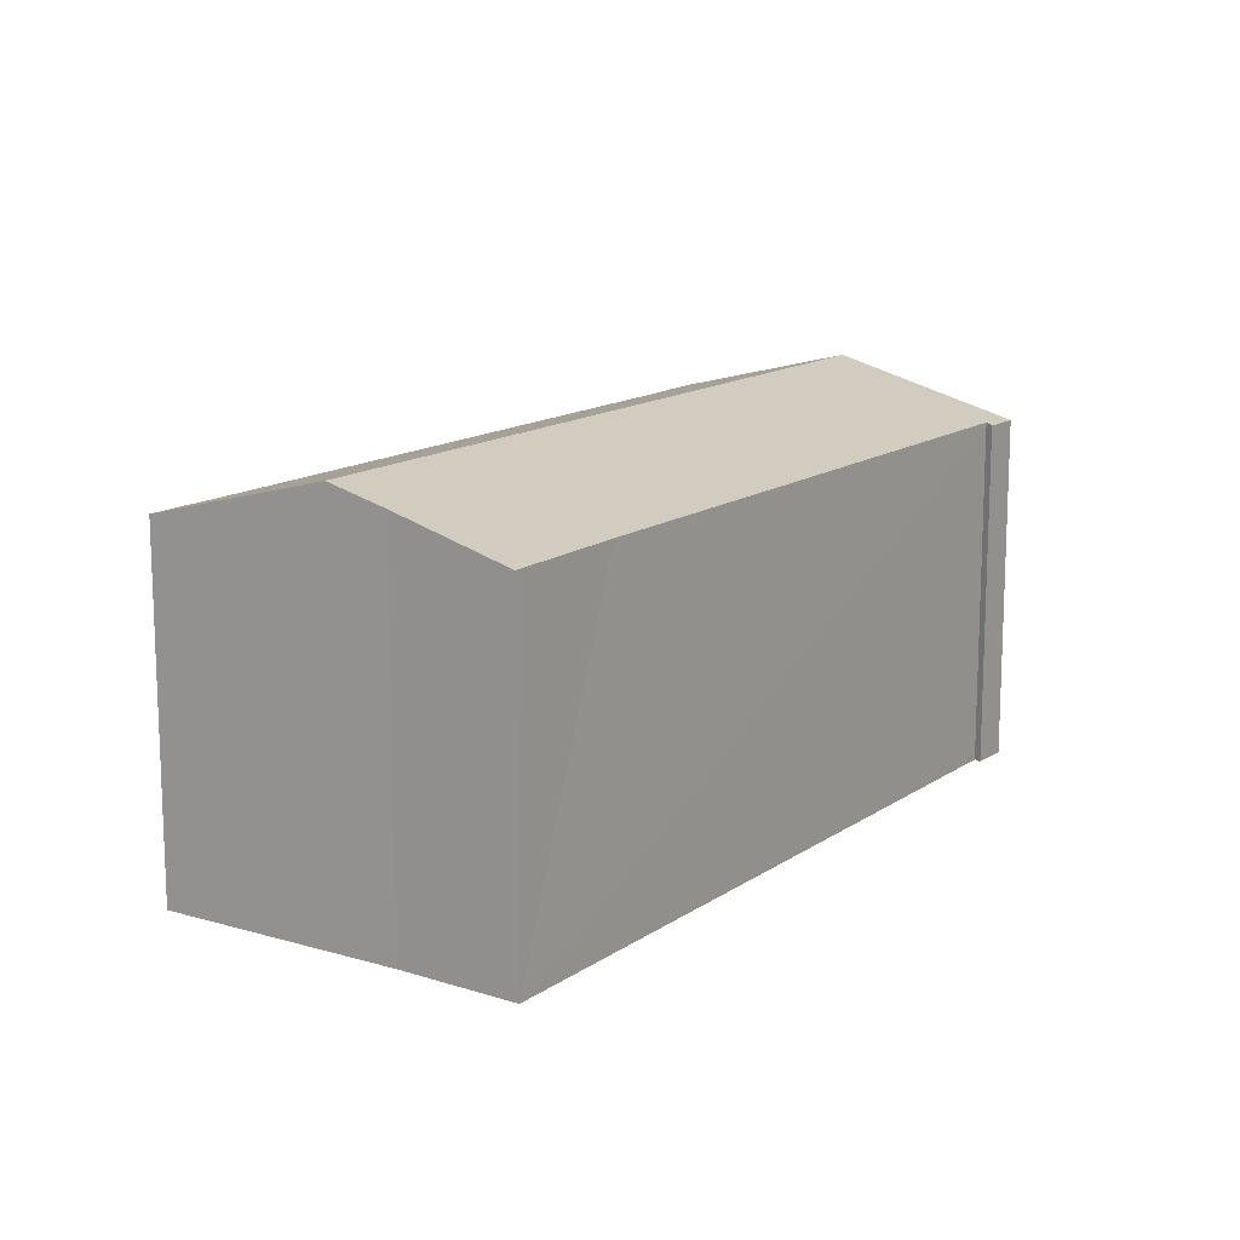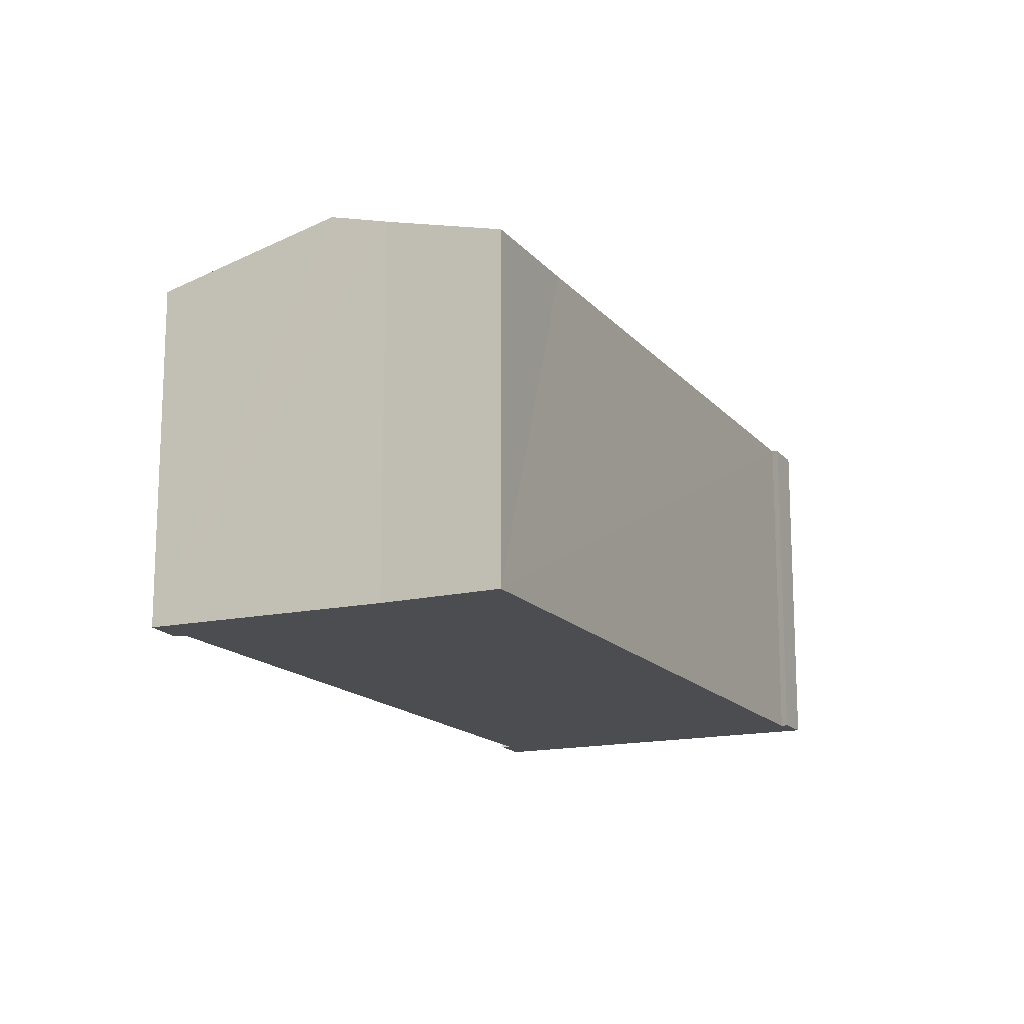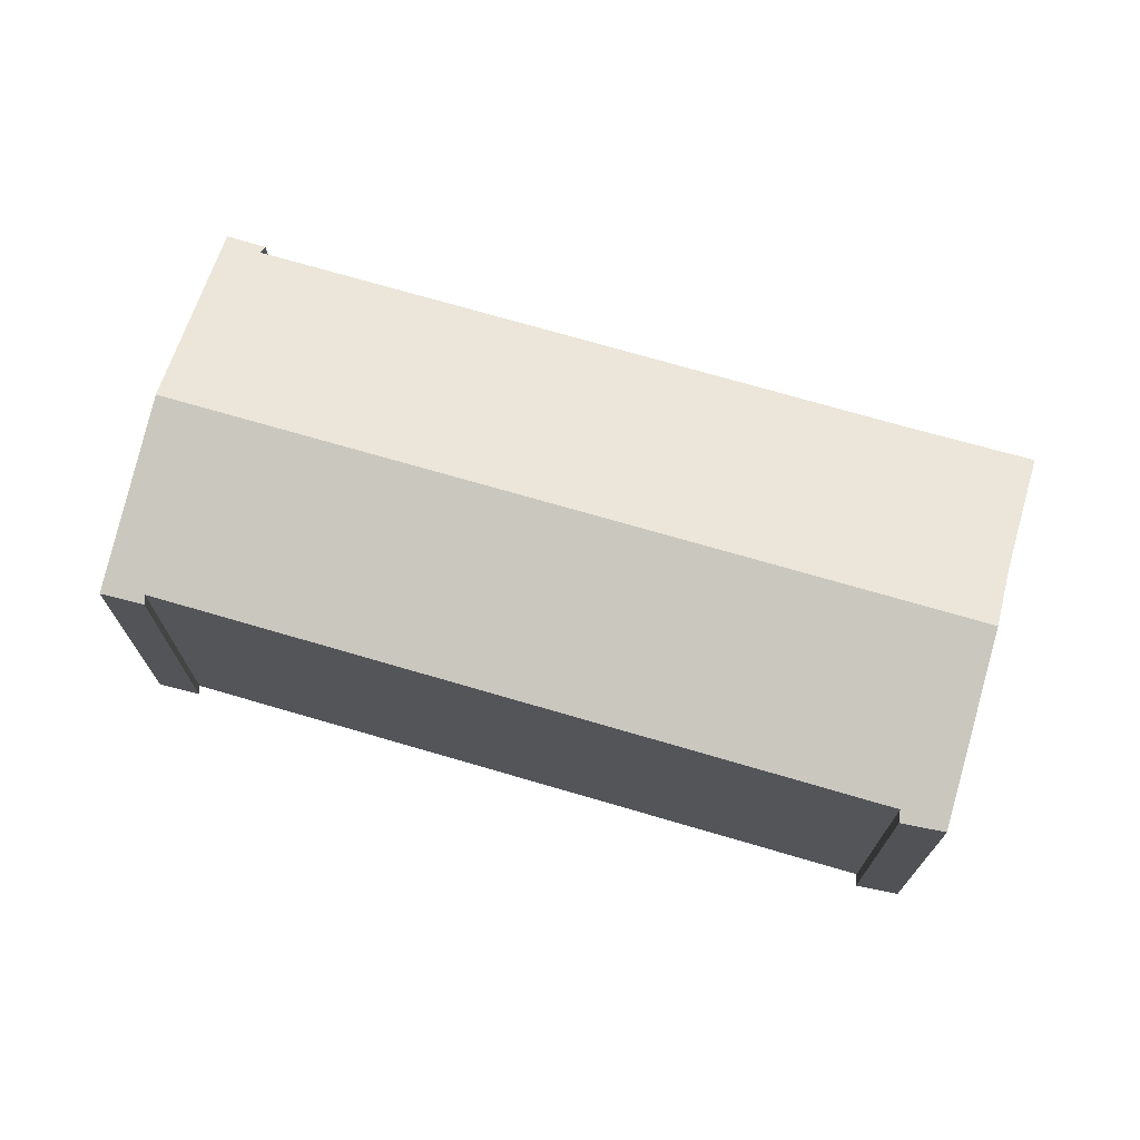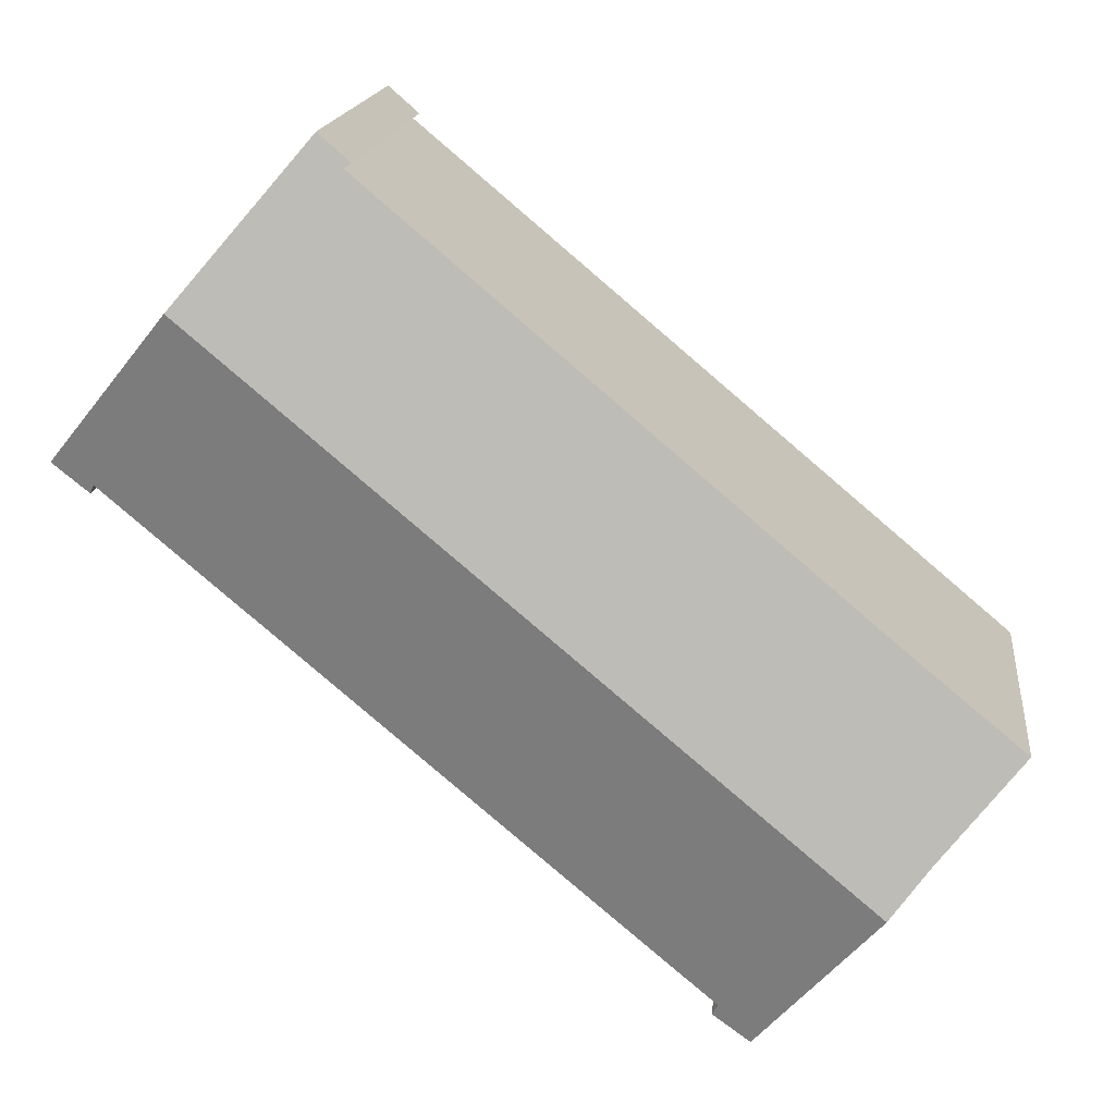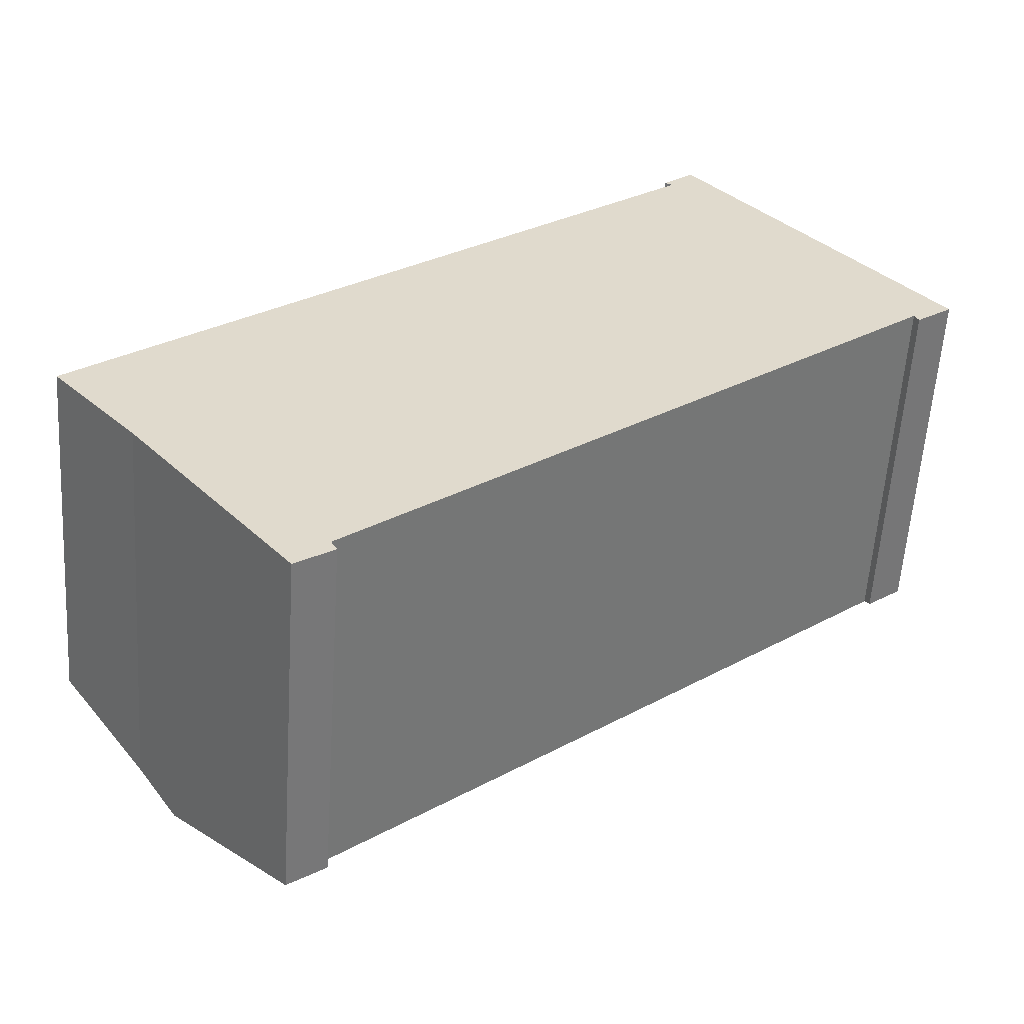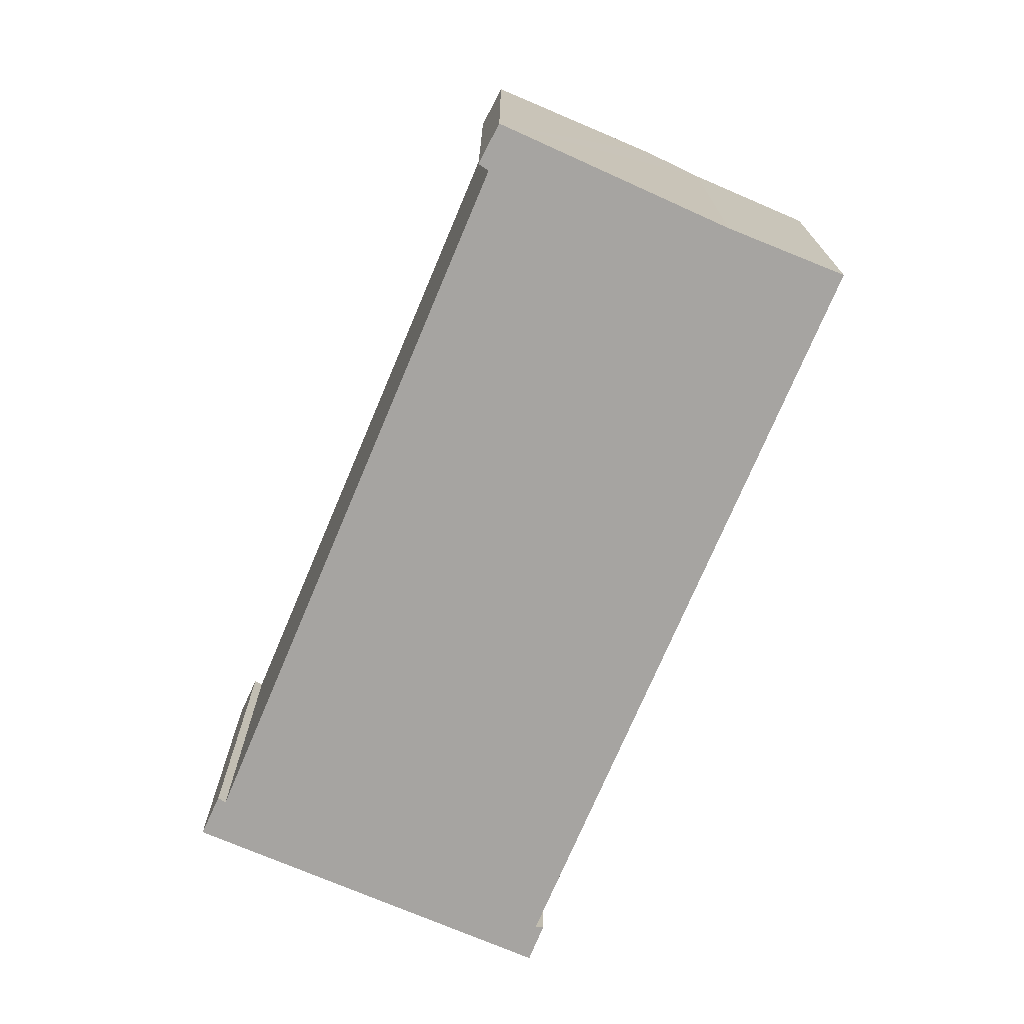
<metadata>
{"format":"obj","ext":"obj","renderer":"f3d","projection":"perspective","resolution":1024,"background":"white","views":[{"elev":14.2,"azim":-95.7,"up":"+Y"},{"elev":-15.7,"azim":-104.5,"up":"+Y"},{"elev":73.1,"azim":156.0,"up":"+Y"},{"elev":16.6,"azim":-173.5,"up":"+Z"},{"elev":-57.6,"azim":-3.7,"up":"+Z"},{"elev":-73.5,"azim":-153.1,"up":"+Y"}]}
</metadata>
<code>
v  3.739 12.31 -4.399
v  8.524 10.78 -8.167
v  7.404 10.81 -8.964
v  8.342 10.87 -7.838
v  25.69 10.88 6.854
v  23.12 12.31 11.96
v  26.89 10.8 7.451
v  25.82 10.81 6.599
v  18.55 10.83 15.63
v  19.27 10.77 16.57
v  3.19 10.84 2.63
v  2.555 11.82 -2.923
v  0 10.83 6.63e-16
v  18.33 10.77 15.75
v  7.404 5.489e-16 -8.964
v  8.524 5.001e-16 -8.167
v  25.82 -4.041e-16 6.599
v  26.89 -4.562e-16 7.451
v  25.69 -4.197e-16 6.854
v  8.342 4.799e-16 -7.838
v  2.555 1.79e-16 -2.923
v  3.739 2.694e-16 -4.399
v  0 0 0
v  18.55 -9.569e-16 15.63
v  18.33 -9.643e-16 15.75
v  3.19 -1.61e-16 2.63
v  19.27 -1.014e-15 16.57
v  23.12 -7.321e-16 11.96
g defaultobject
f 1 2 3
f 2 1 4
f 4 1 5
f 5 1 6
f 5 6 7
f 7 8 5
f 6 9 10
f 9 6 11
f 11 6 1
f 11 1 12
f 11 12 13
f 14 10 9
f 2 15 3
f 15 2 16
f 7 17 8
f 17 7 18
f 19 4 5
f 4 19 20
f 15 1 3
f 1 15 12
f 12 15 21
f 21 15 22
f 21 13 12
f 13 21 23
f 24 14 9
f 14 24 25
f 8 19 5
f 19 8 17
f 23 11 13
f 11 23 9
f 9 23 24
f 24 23 26
f 25 10 14
f 10 25 27
f 27 6 10
f 6 27 7
f 7 27 18
f 18 27 28
f 20 2 4
f 2 20 16
f 27 24 28
f 24 27 25
f 28 24 26
f 28 26 18
f 18 26 19
f 19 26 20
f 20 26 23
f 20 23 21
f 20 21 22
f 20 22 15
f 20 15 16
f 17 18 19

</code>
